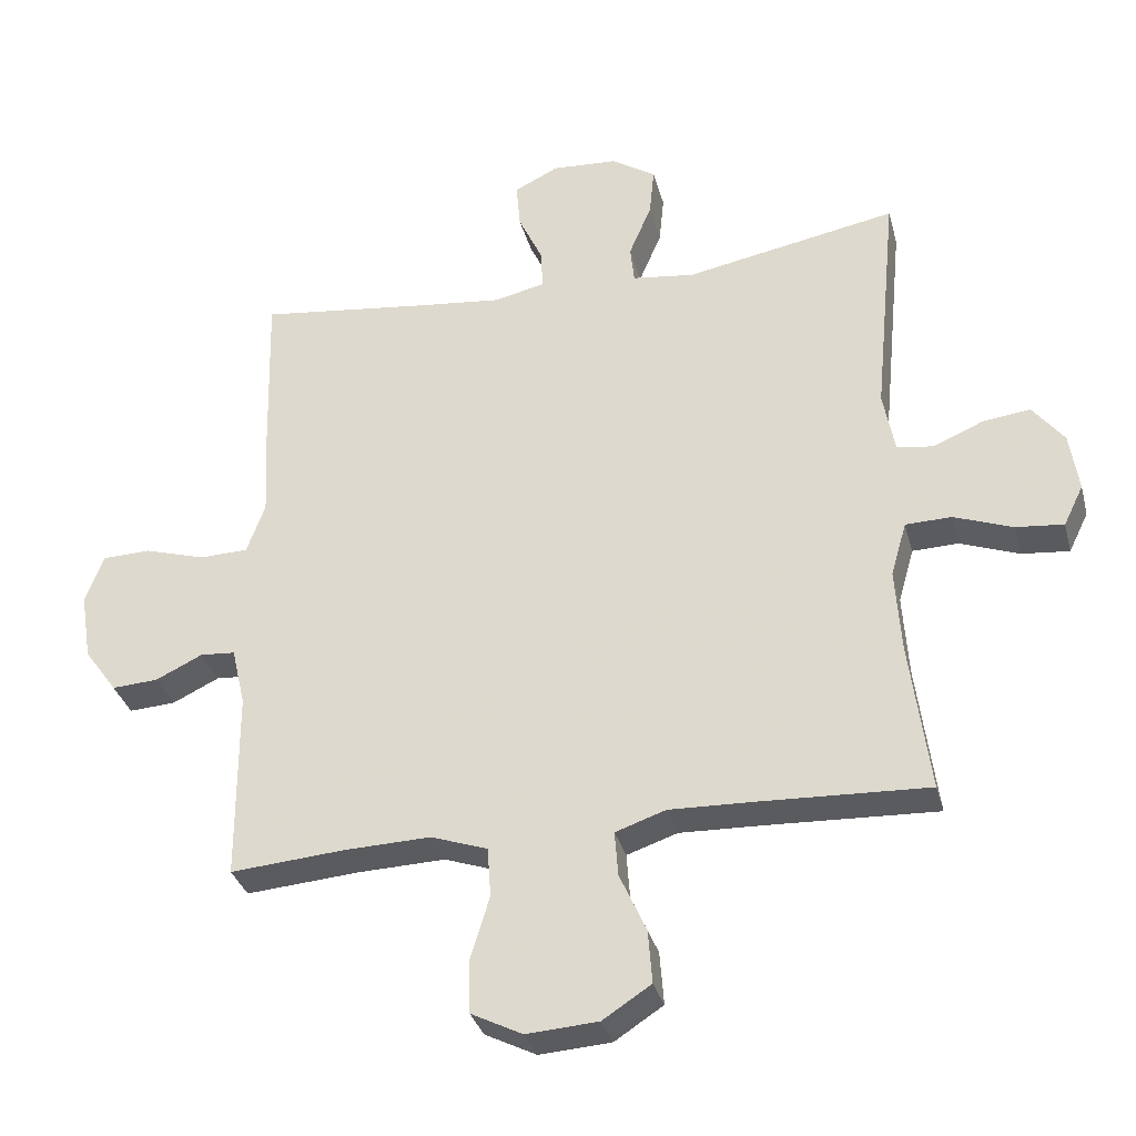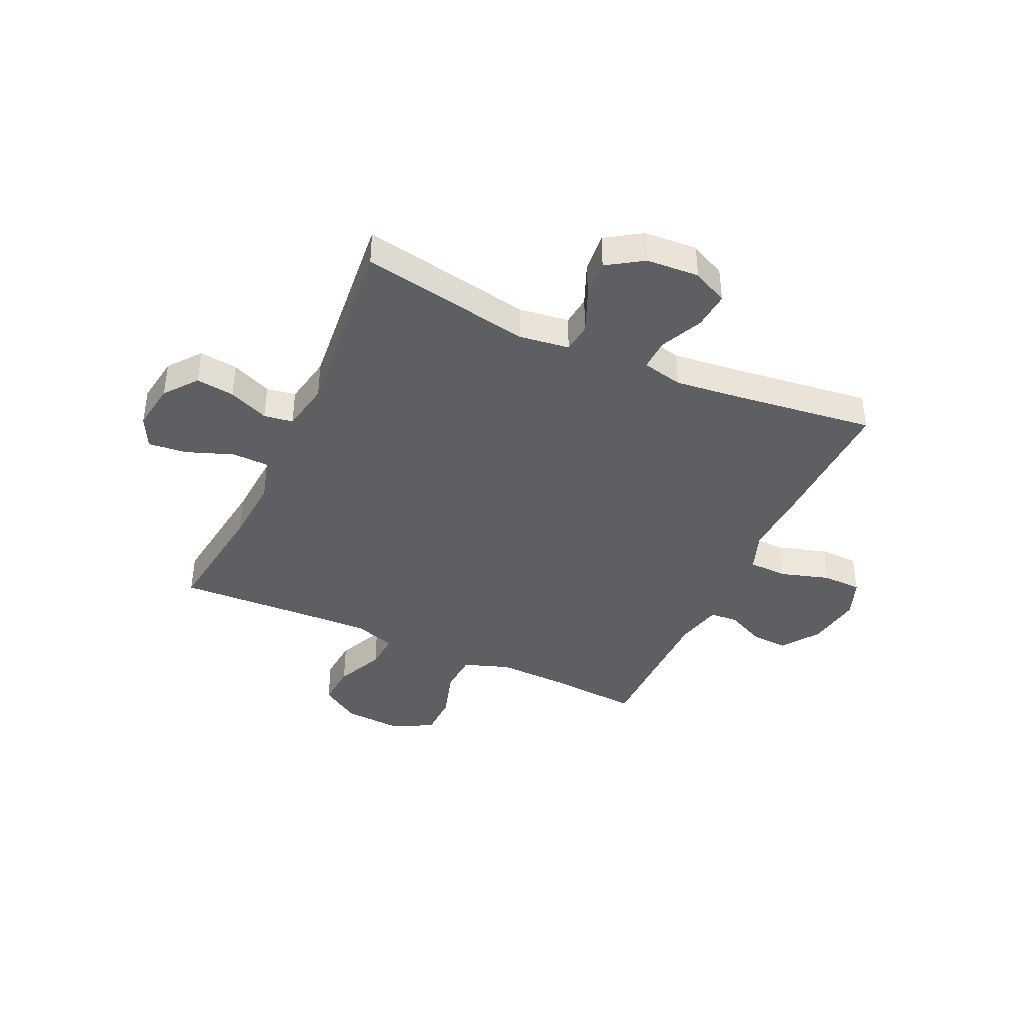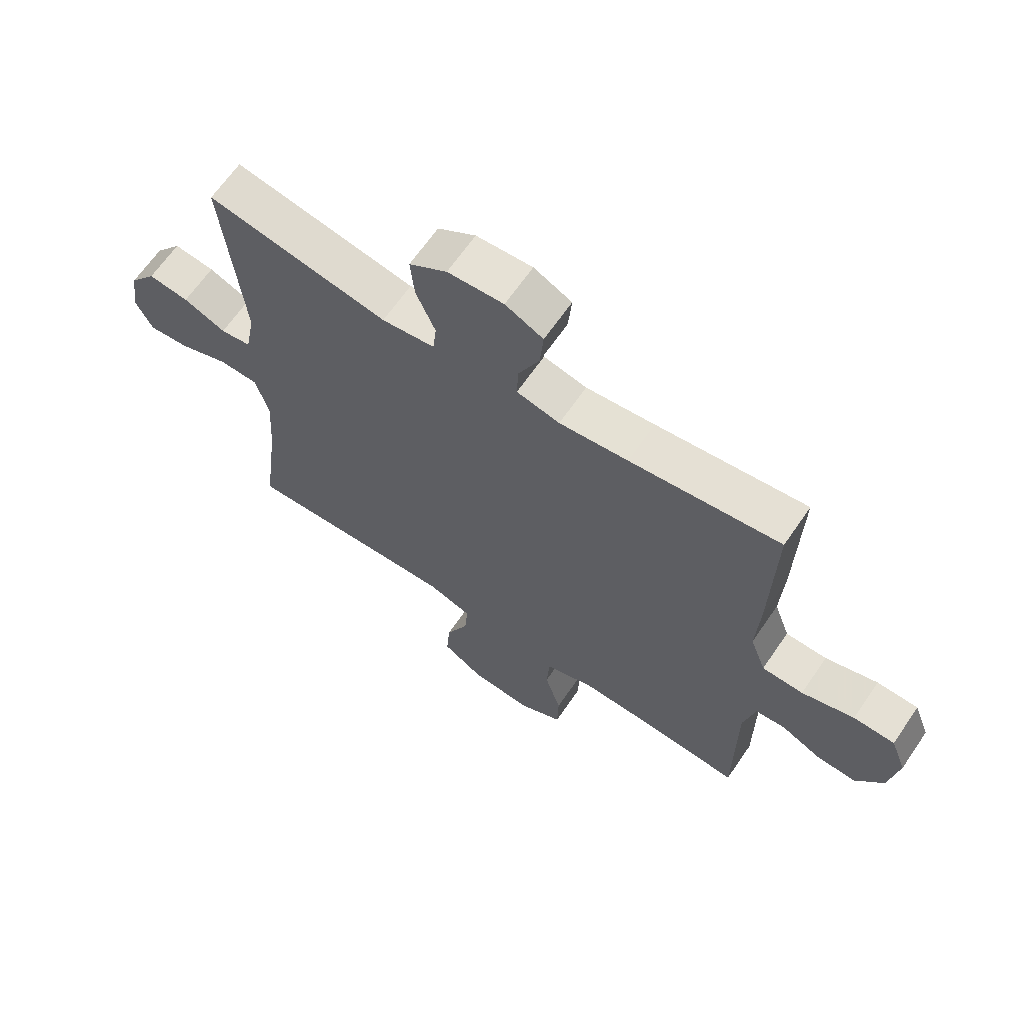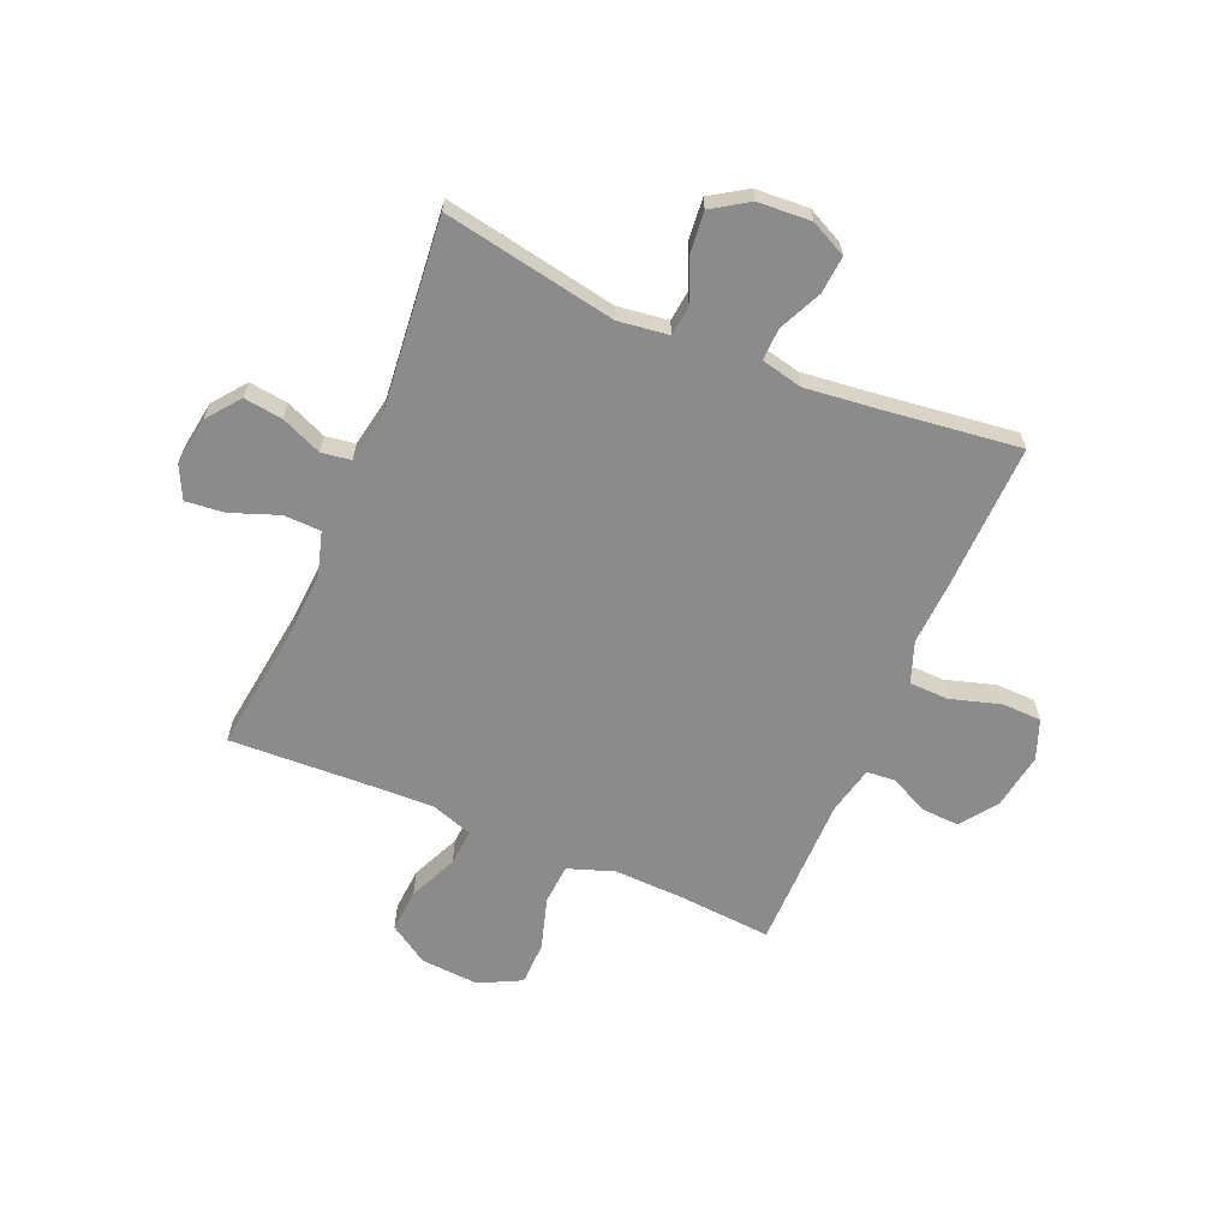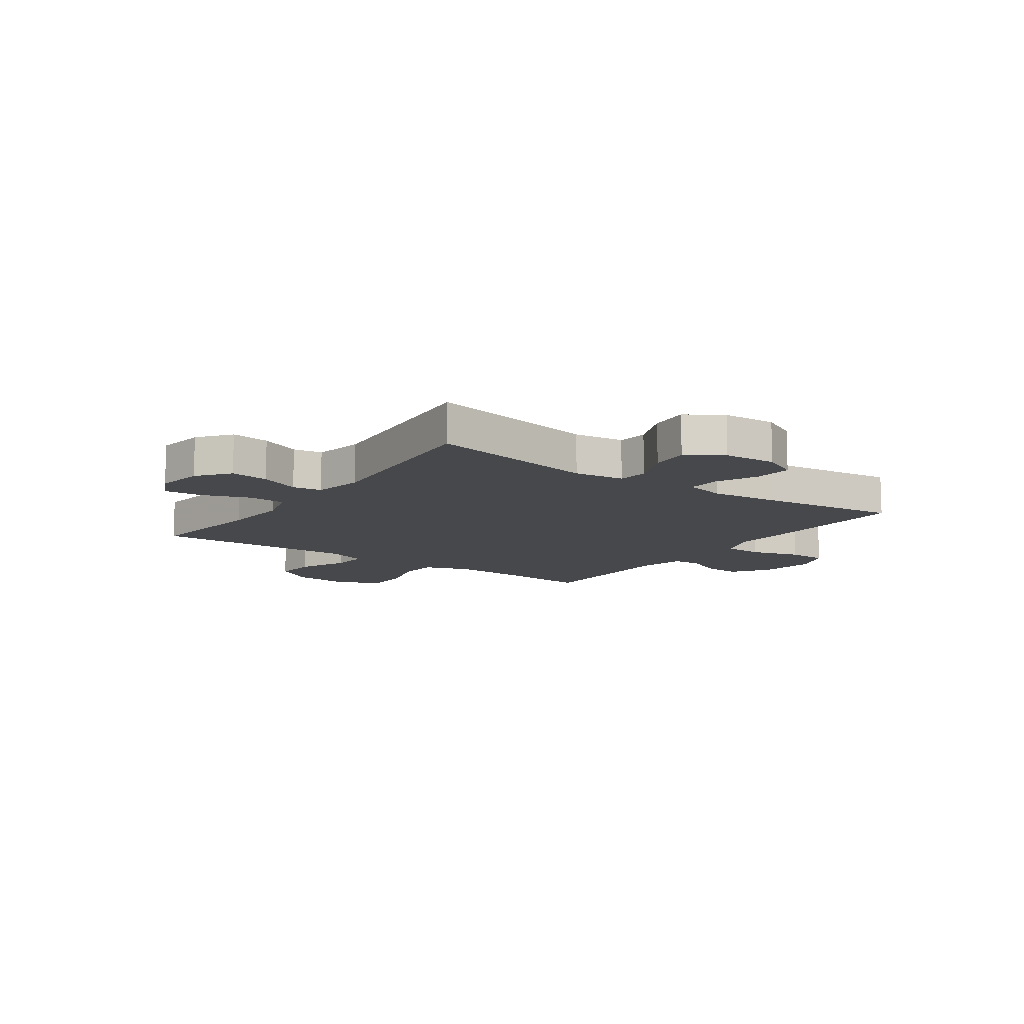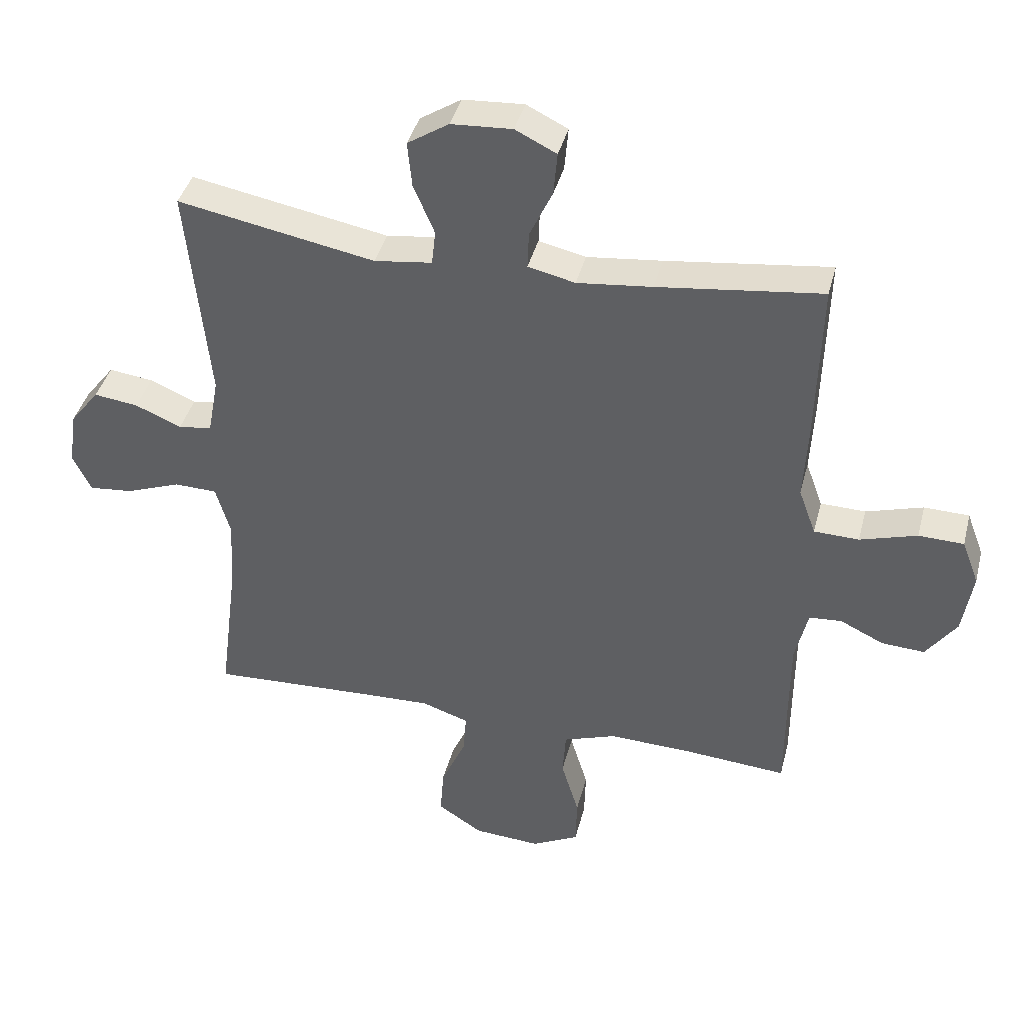
<metadata>
{"format":"obj","ext":"obj","renderer":"f3d","projection":"perspective","resolution":1024,"background":"white","views":[{"elev":-33.2,"azim":-165.6,"up":"+Z"},{"elev":-40.2,"azim":-24.6,"up":"+Y"},{"elev":65.2,"azim":34.4,"up":"+Z"},{"elev":-63.9,"azim":-23.0,"up":"+Y"},{"elev":-11.4,"azim":-35.4,"up":"+Y"},{"elev":40.3,"azim":14.1,"up":"+Z"}]}
</metadata>
<code>
v -0.5 0.07 -0.5
v -0.471 0.07 -0.276
v -0.463 0.07 -0.154
v -0.486 0.07 -0.074
v -0.553 0.07 -0.072
v -0.639 0.07 -0.104
v -0.709 0.07 -0.111
v -0.738 0.07 -0.052
v -0.725 0.07 0.035
v -0.679 0.07 0.094
v -0.609 0.07 0.085
v -0.536 0.07 0.054
v -0.483 0.07 0.062
v -0.466 0.07 0.153
v -0.5 0.07 0.5
v -0.189 0.07 0.442
v -0.098 0.07 0.454
v -0.092 0.07 0.509
v -0.125 0.07 0.587
v -0.132 0.07 0.659
v -0.067 0.07 0.701
v 0.029 0.07 0.707
v 0.094 0.07 0.675
v 0.088 0.07 0.607
v 0.052 0.07 0.53
v 0.05 0.07 0.472
v 0.124 0.07 0.455
v 0.242 0.07 0.468
v 0.5 0.07 0.5
v 0.493 0.07 0.235
v 0.487 0.07 0.122
v 0.514 0.07 0.048
v 0.585 0.07 0.046
v 0.675 0.07 0.073
v 0.746 0.07 0.071
v 0.773 0.07 0
v 0.757 0.07 -0.1
v 0.709 0.07 -0.167
v 0.641 0.07 -0.163
v 0.572 0.07 -0.13
v 0.521 0.07 -0.134
v 0.501 0.07 -0.22
v 0.5 0.07 -0.5
v 0.333 0.07 -0.487
v 0.206 0.07 -0.483
v 0.123 0.07 -0.512
v 0.118 0.07 -0.585
v 0.146 0.07 -0.678
v 0.144 0.07 -0.756
v 0.069 0.07 -0.794
v -0.036 0.07 -0.787
v -0.107 0.07 -0.741
v -0.101 0.07 -0.663
v -0.062 0.07 -0.576
v -0.057 0.07 -0.51
v -0.131 0.07 -0.485
v -0.251 0.07 -0.489
v -0.5 0 -0.5
v -0.471 0 -0.276
v -0.463 0 -0.154
v -0.486 0 -0.074
v -0.553 0 -0.072
v -0.639 0 -0.104
v -0.709 0 -0.111
v -0.738 0 -0.052
v -0.725 0 0.035
v -0.679 0 0.094
v -0.609 0 0.085
v -0.536 0 0.054
v -0.483 0 0.062
v -0.466 0 0.153
v -0.5 0 0.5
v -0.189 0 0.442
v -0.098 0 0.454
v -0.092 0 0.509
v -0.125 0 0.587
v -0.132 0 0.659
v -0.067 0 0.701
v 0.029 0 0.707
v 0.094 0 0.675
v 0.088 0 0.607
v 0.052 0 0.53
v 0.05 0 0.472
v 0.124 0 0.455
v 0.242 0 0.468
v 0.5 0 0.5
v 0.493 0 0.235
v 0.487 0 0.122
v 0.514 0 0.048
v 0.585 0 0.046
v 0.675 0 0.073
v 0.746 0 0.071
v 0.773 0 0
v 0.757 0 -0.1
v 0.709 0 -0.167
v 0.641 0 -0.163
v 0.572 0 -0.13
v 0.521 0 -0.134
v 0.501 0 -0.22
v 0.5 0 -0.5
v 0.333 0 -0.487
v 0.206 0 -0.483
v 0.123 0 -0.512
v 0.118 0 -0.585
v 0.146 0 -0.678
v 0.144 0 -0.756
v 0.069 0 -0.794
v -0.036 0 -0.787
v -0.107 0 -0.741
v -0.101 0 -0.663
v -0.062 0 -0.576
v -0.057 0 -0.51
v -0.131 0 -0.485
v -0.251 0 -0.489
f 51 52 53 54
f 51 54 55
f 50 51 55
f 47 48 49 50
f 46 47 50 55
f 45 46 55 56
f 42 43 44
f 41 42 44 45
f 37 38 39 40
f 37 40 41
f 36 37 41
f 33 34 35 36
f 32 33 36 41
f 31 32 41 45
f 28 29 30 31
f 27 28 31 45
f 22 23 24 25
f 22 25 26
f 21 22 26
f 18 19 20 21
f 17 18 21 26
f 16 17 26 27
f 14 15 16
f 13 14 16 27
f 9 10 11 12
f 7 8 9 12
f 5 6 7 12
f 4 5 12 13
f 3 4 13 27
f 57 1 2
f 56 57 2 3
f 3 27 45 56
f 111 110 109 108
f 112 111 108
f 112 108 107
f 107 106 105 104
f 112 107 104 103
f 113 112 103 102
f 101 100 99
f 102 101 99 98
f 97 96 95 94
f 98 97 94
f 98 94 93
f 93 92 91 90
f 98 93 90 89
f 102 98 89 88
f 88 87 86 85
f 102 88 85 84
f 82 81 80 79
f 83 82 79
f 83 79 78
f 78 77 76 75
f 83 78 75 74
f 84 83 74 73
f 73 72 71
f 84 73 71 70
f 69 68 67 66
f 69 66 65 64
f 69 64 63 62
f 70 69 62 61
f 84 70 61 60
f 59 58 114
f 60 59 114 113
f 113 102 84 60
f 1 58 59 2
f 2 59 60 3
f 3 60 61 4
f 4 61 62 5
f 5 62 63 6
f 6 63 64 7
f 7 64 65 8
f 8 65 66 9
f 9 66 67 10
f 10 67 68 11
f 11 68 69 12
f 12 69 70 13
f 13 70 71 14
f 14 71 72 15
f 15 72 73 16
f 16 73 74 17
f 17 74 75 18
f 18 75 76 19
f 19 76 77 20
f 20 77 78 21
f 21 78 79 22
f 22 79 80 23
f 23 80 81 24
f 24 81 82 25
f 25 82 83 26
f 26 83 84 27
f 27 84 85 28
f 28 85 86 29
f 29 86 87 30
f 30 87 88 31
f 31 88 89 32
f 32 89 90 33
f 33 90 91 34
f 34 91 92 35
f 35 92 93 36
f 36 93 94 37
f 37 94 95 38
f 38 95 96 39
f 39 96 97 40
f 40 97 98 41
f 41 98 99 42
f 42 99 100 43
f 43 100 101 44
f 44 101 102 45
f 45 102 103 46
f 46 103 104 47
f 47 104 105 48
f 48 105 106 49
f 49 106 107 50
f 50 107 108 51
f 51 108 109 52
f 52 109 110 53
f 53 110 111 54
f 54 111 112 55
f 55 112 113 56
f 56 113 114 57
f 57 114 58 1

</code>
